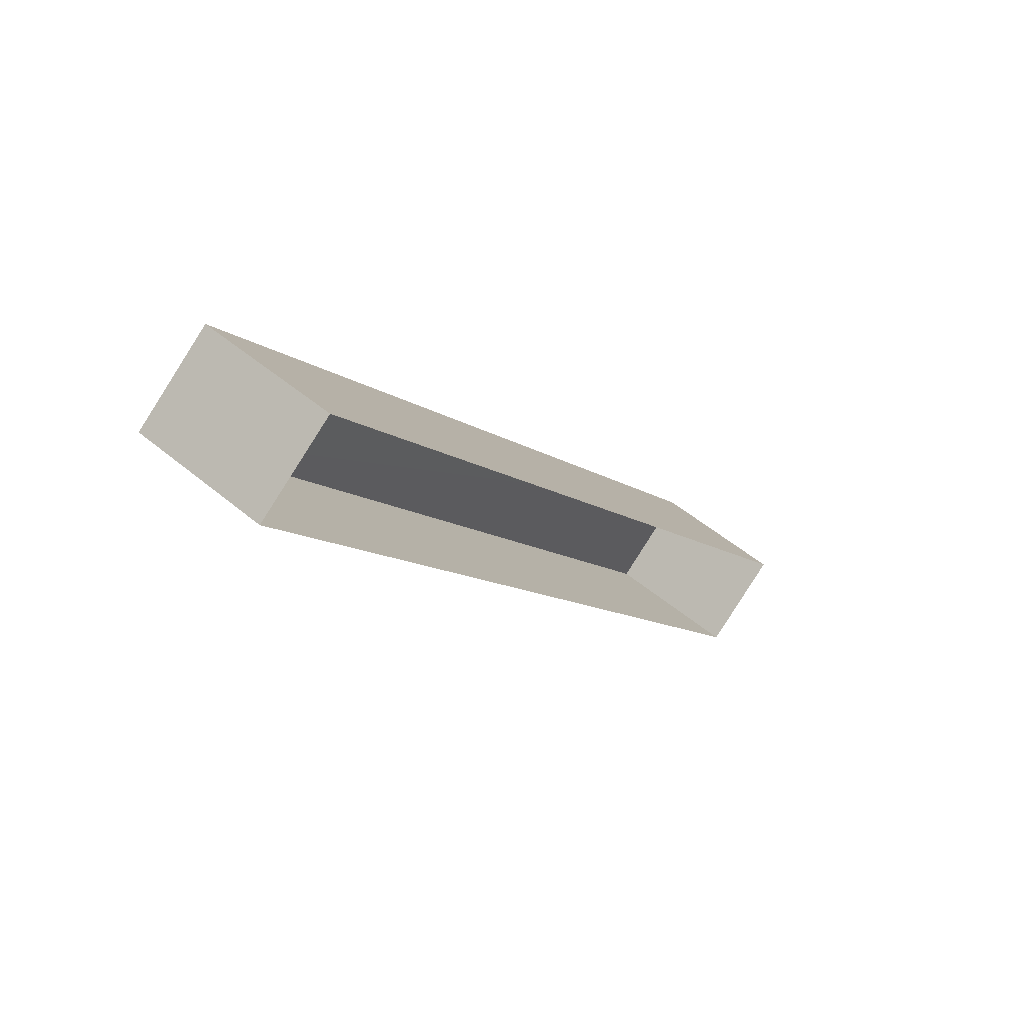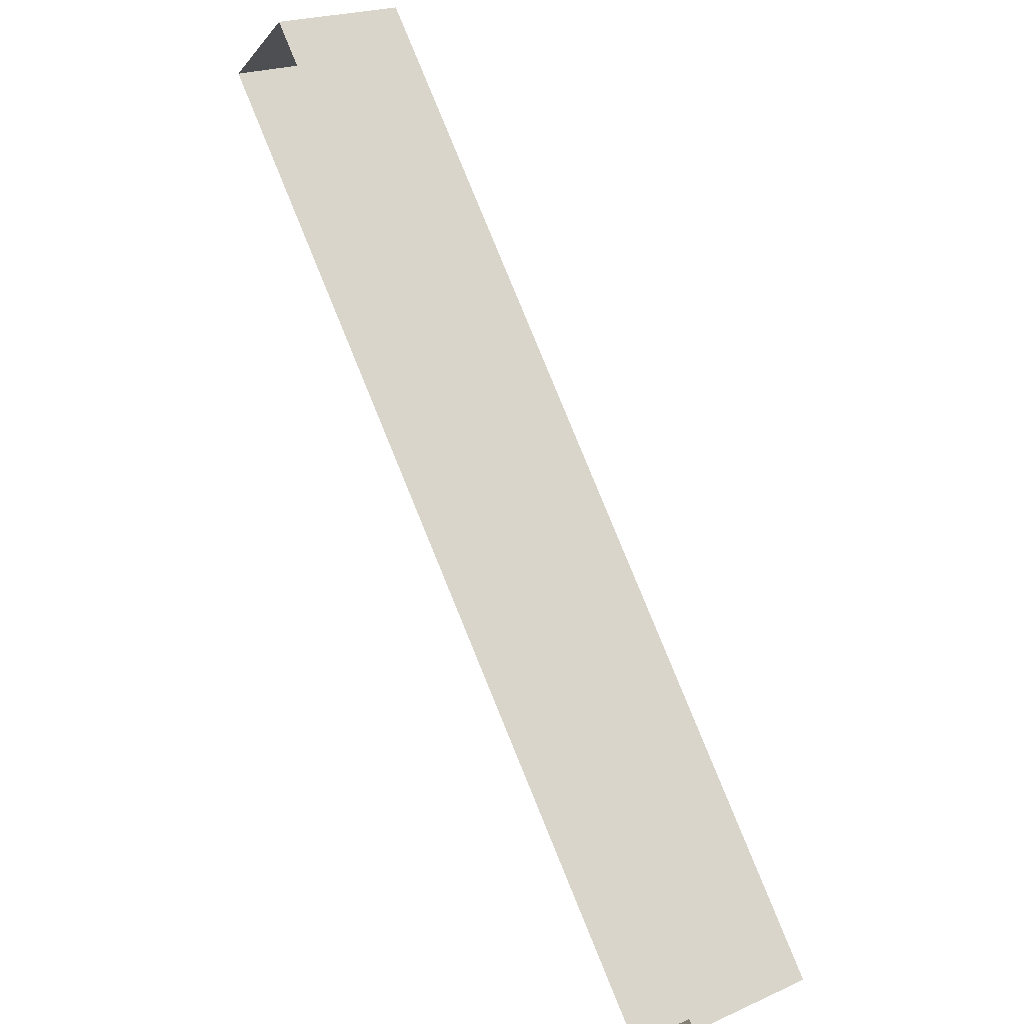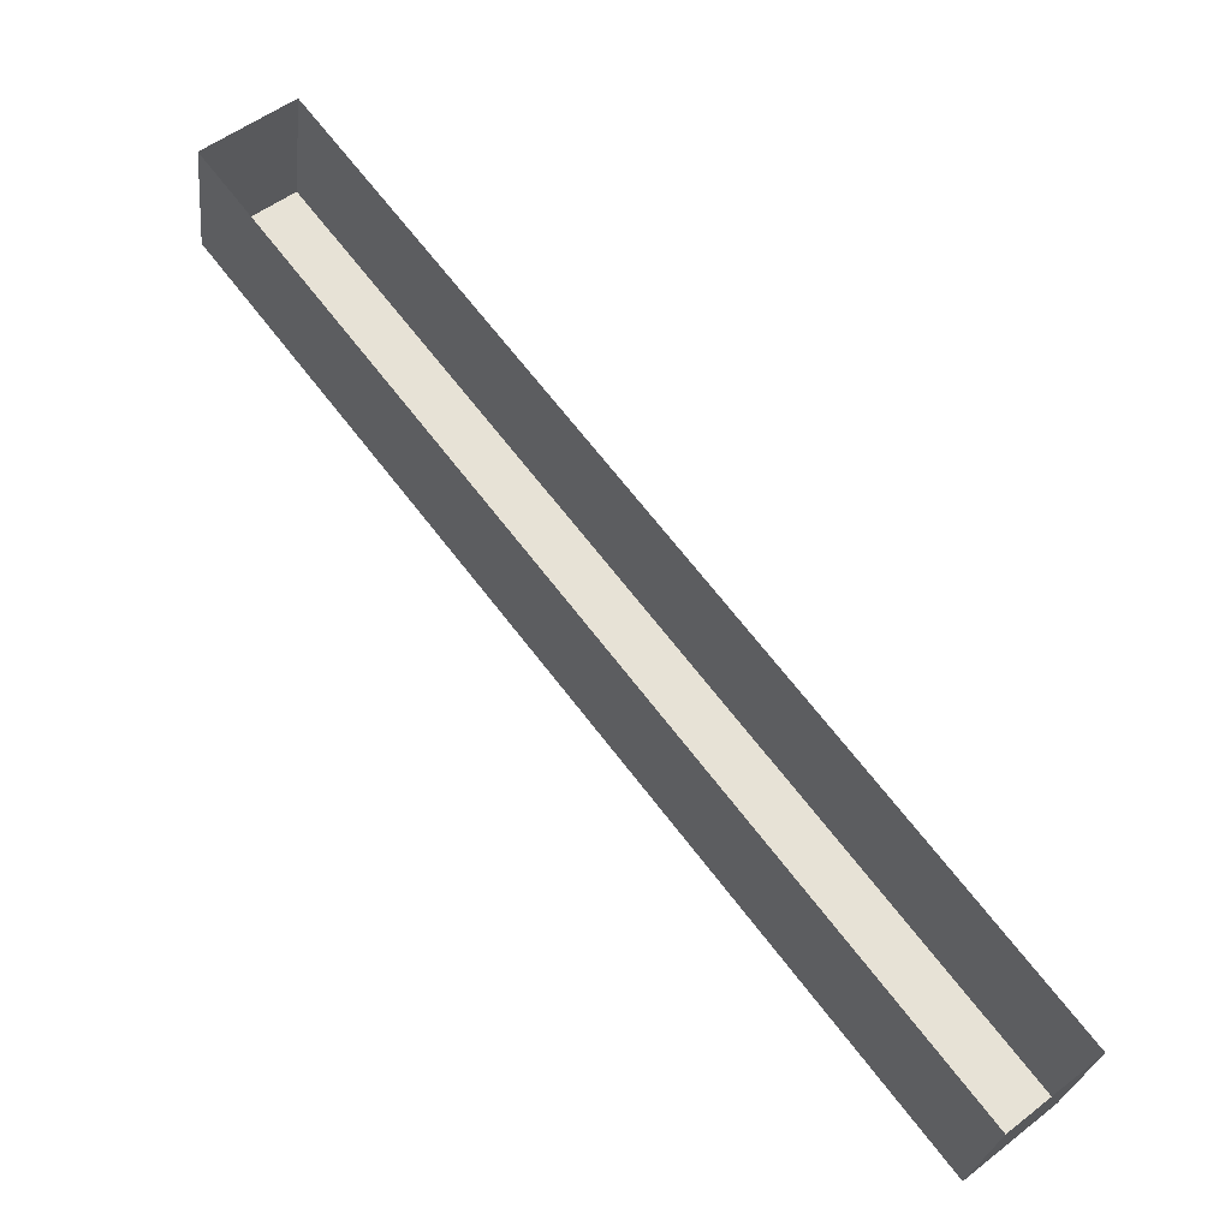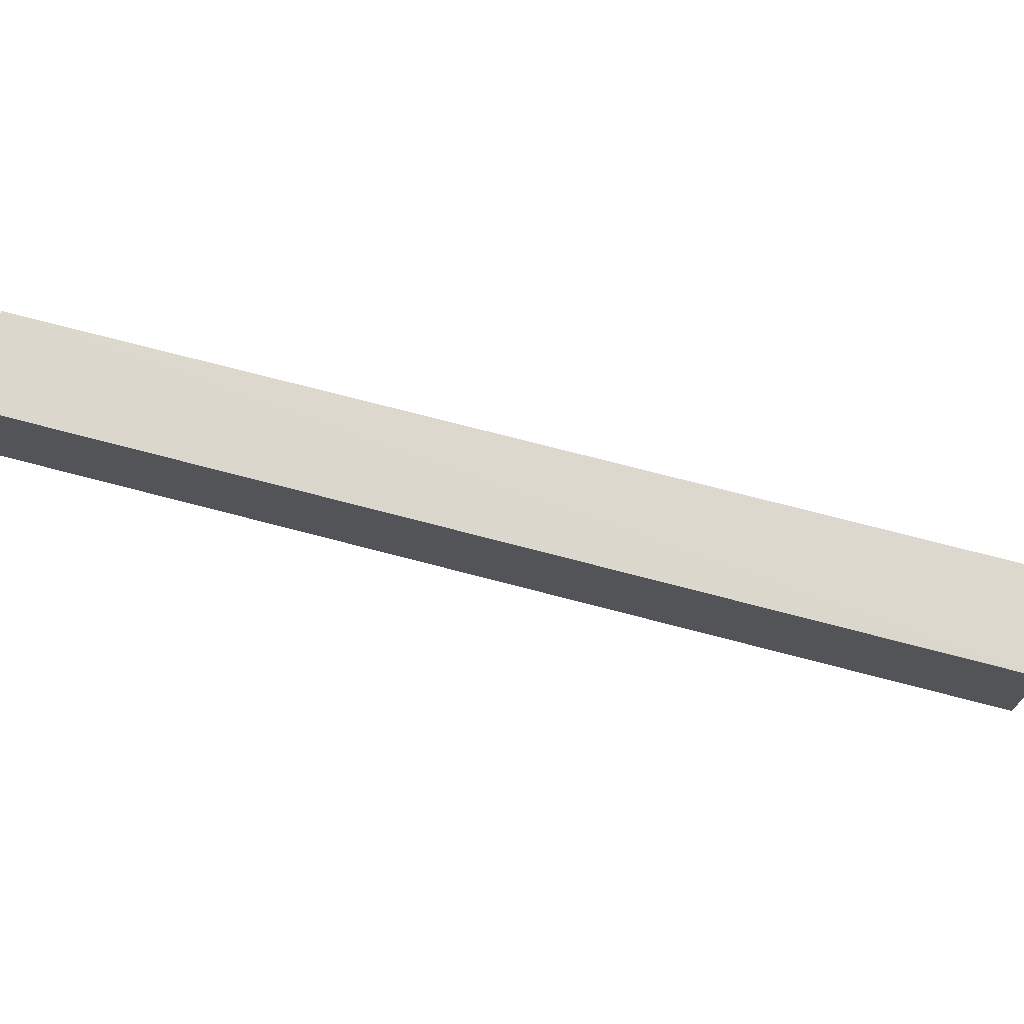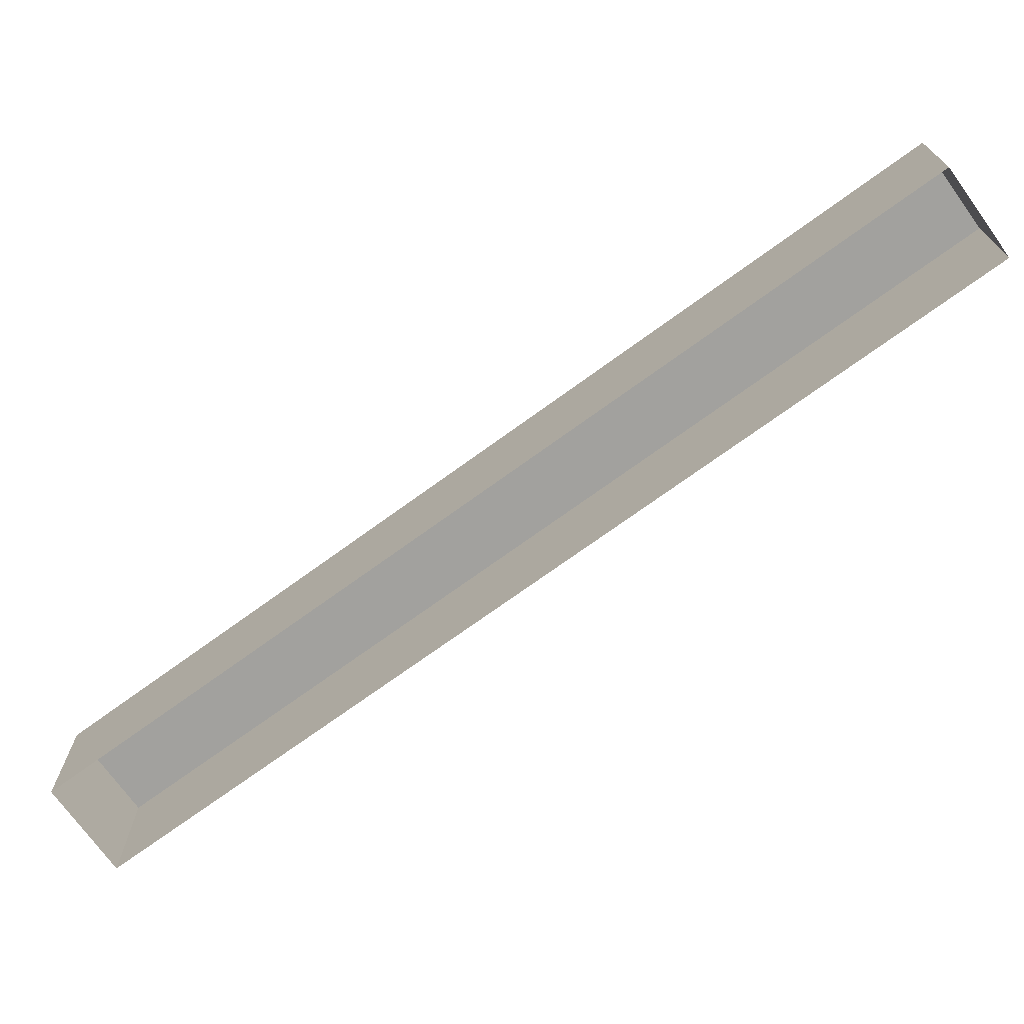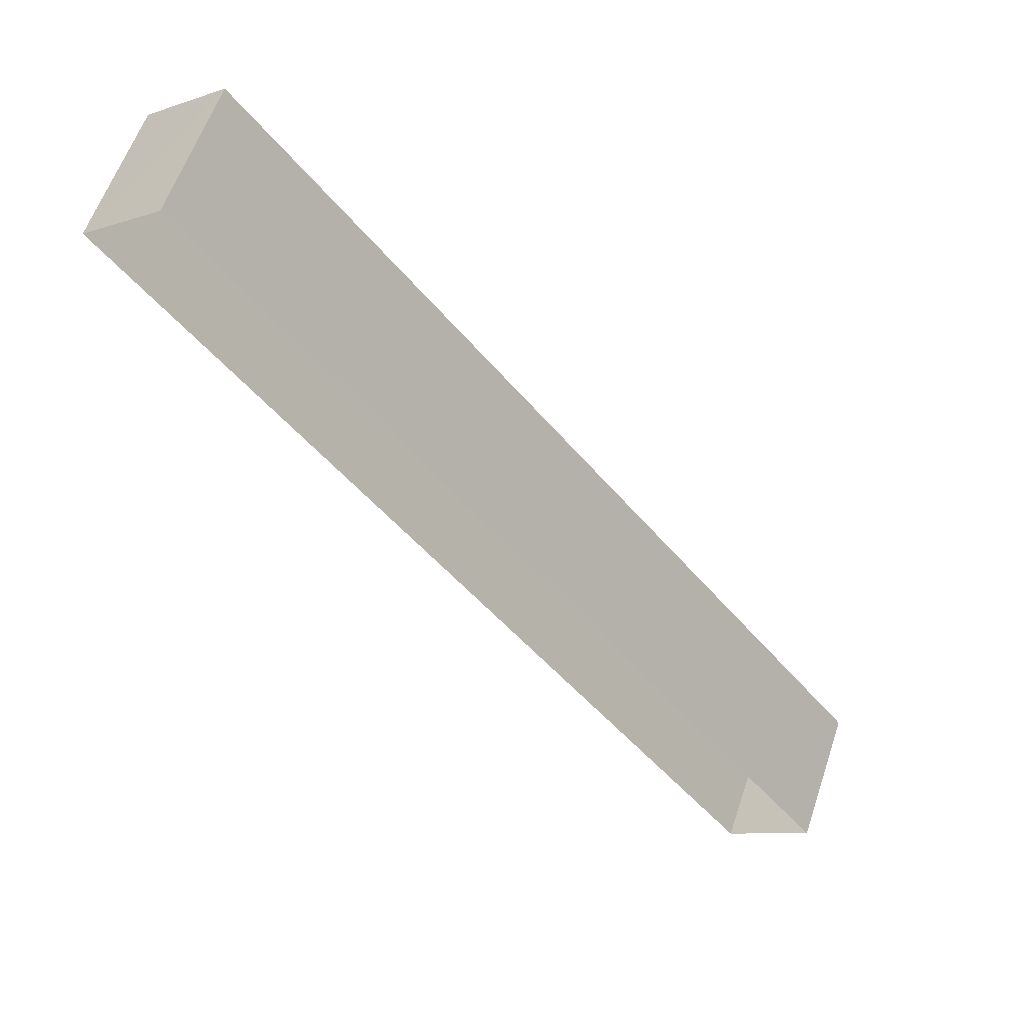
<metadata>
{"format":"obj","ext":"obj","renderer":"f3d","projection":"perspective","resolution":1024,"background":"white","views":[{"elev":51.7,"azim":132.5,"up":"+Y"},{"elev":23.4,"azim":-127.9,"up":"+Y"},{"elev":-25.6,"azim":173.6,"up":"+Y"},{"elev":72.6,"azim":-113.4,"up":"+Z"},{"elev":-72.0,"azim":88.1,"up":"+Z"},{"elev":59.2,"azim":-161.5,"up":"+Y"}]}
</metadata>
<code>
v 1.195e+05 7.865e+05 24.5
v 1.196e+05 7.865e+05 24.49
v 1.195e+05 7.865e+05 24.5
v 1.196e+05 7.865e+05 24.5
v 1.196e+05 7.865e+05 27.24
v 1.195e+05 7.865e+05 27.25
v 1.195e+05 7.865e+05 27.25
v 1.196e+05 7.865e+05 27.25
f 1 2 3
f 1 4 2
f 5 6 7
f 5 8 6
f 6 1 3
f 7 6 3
f 6 4 1
f 6 8 4
f 8 2 4
f 8 5 2
f 7 3 2
f 5 7 2

</code>
